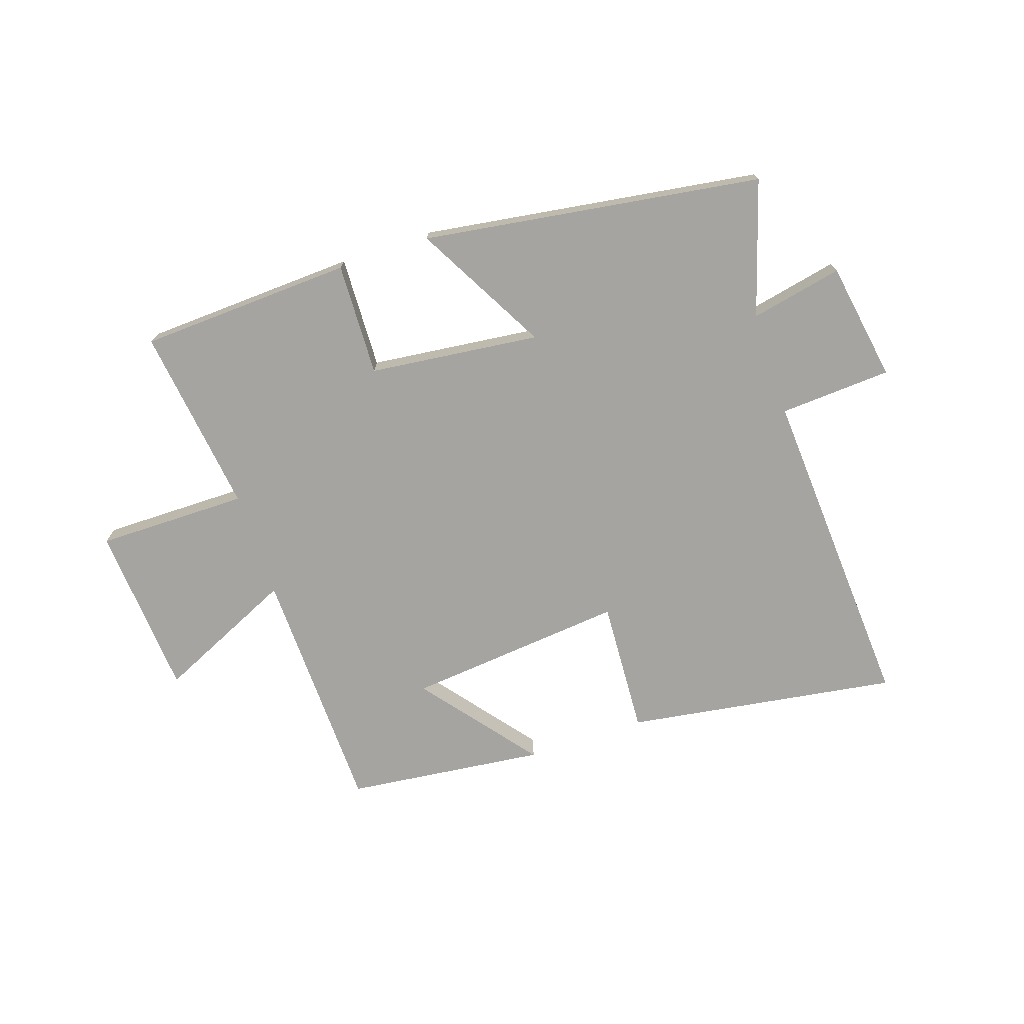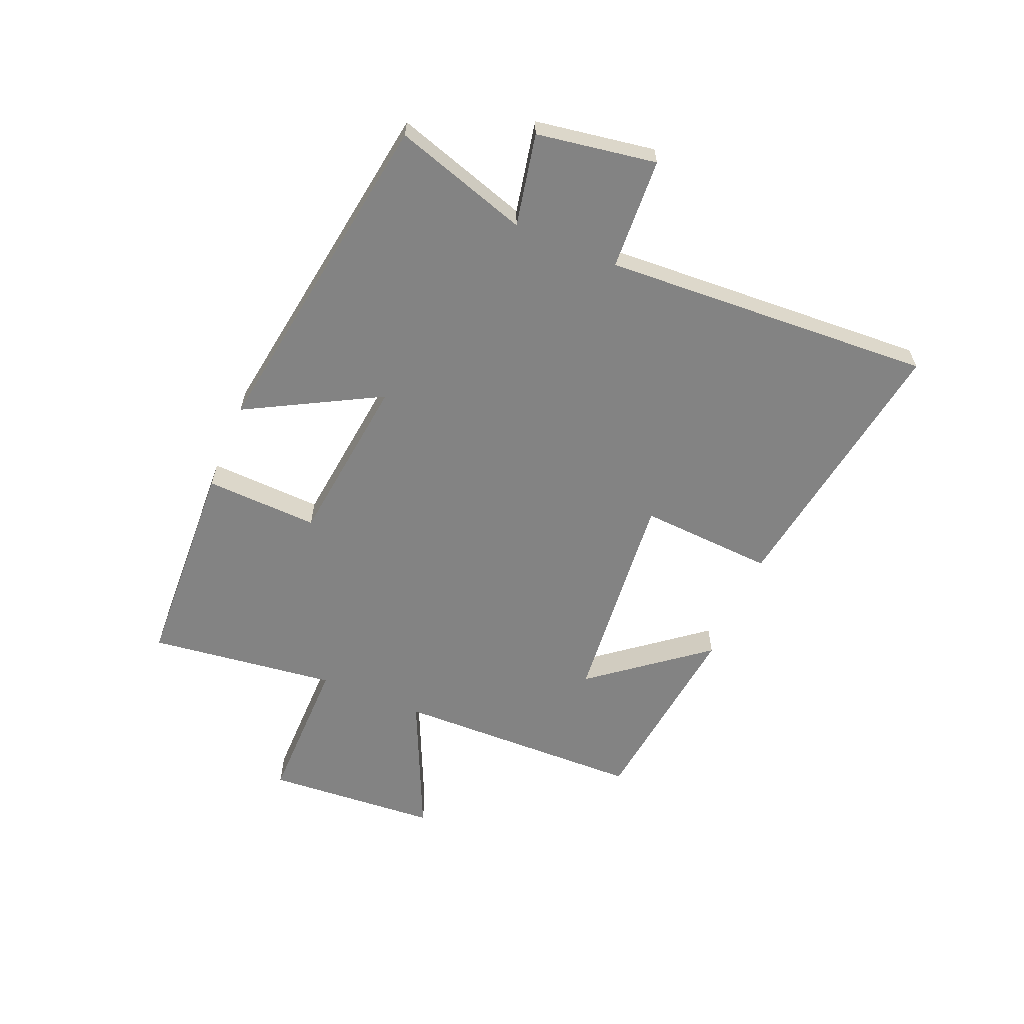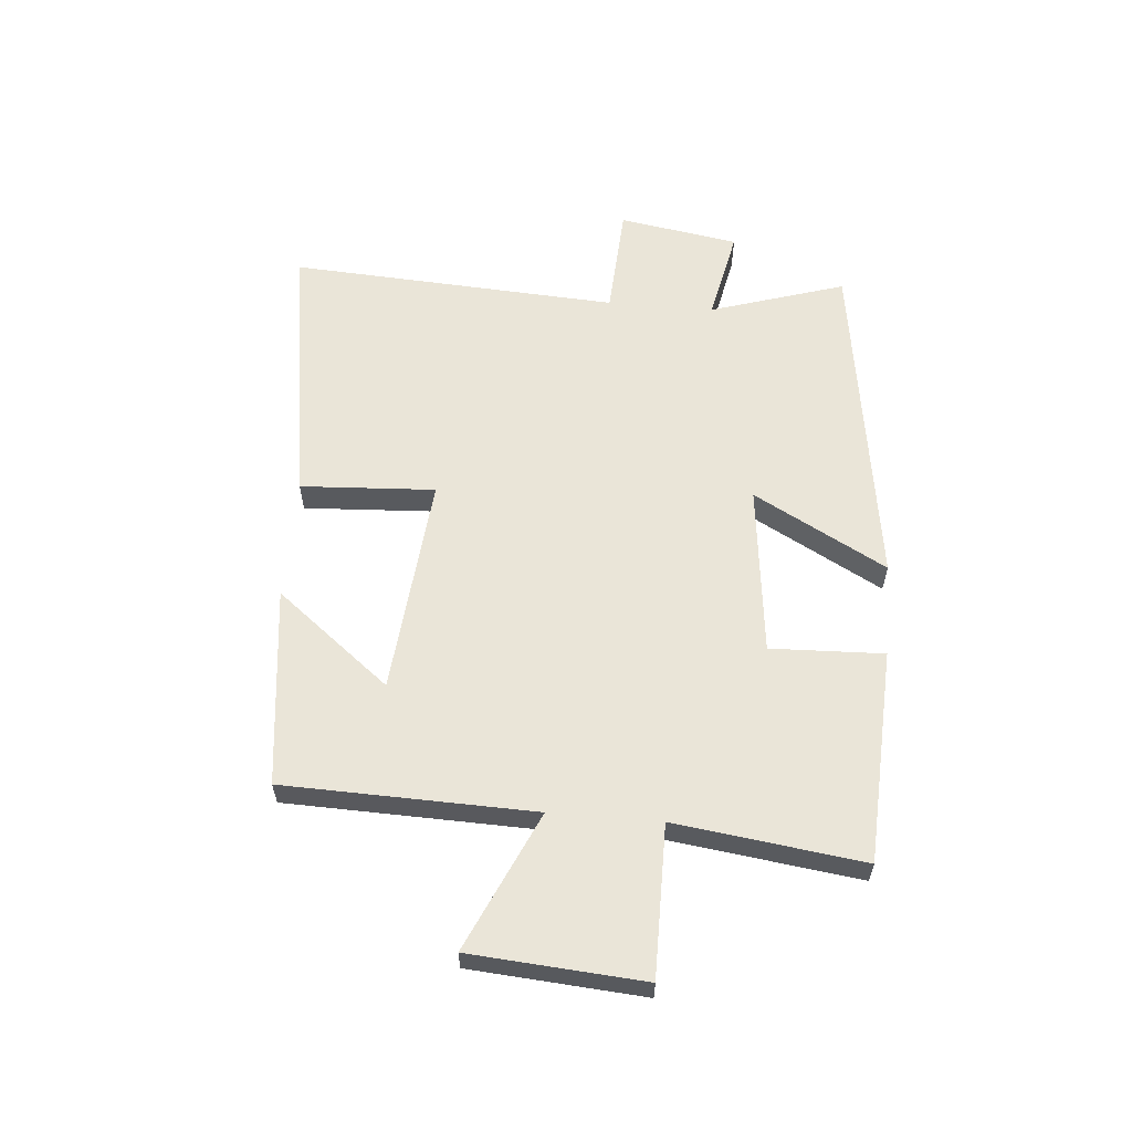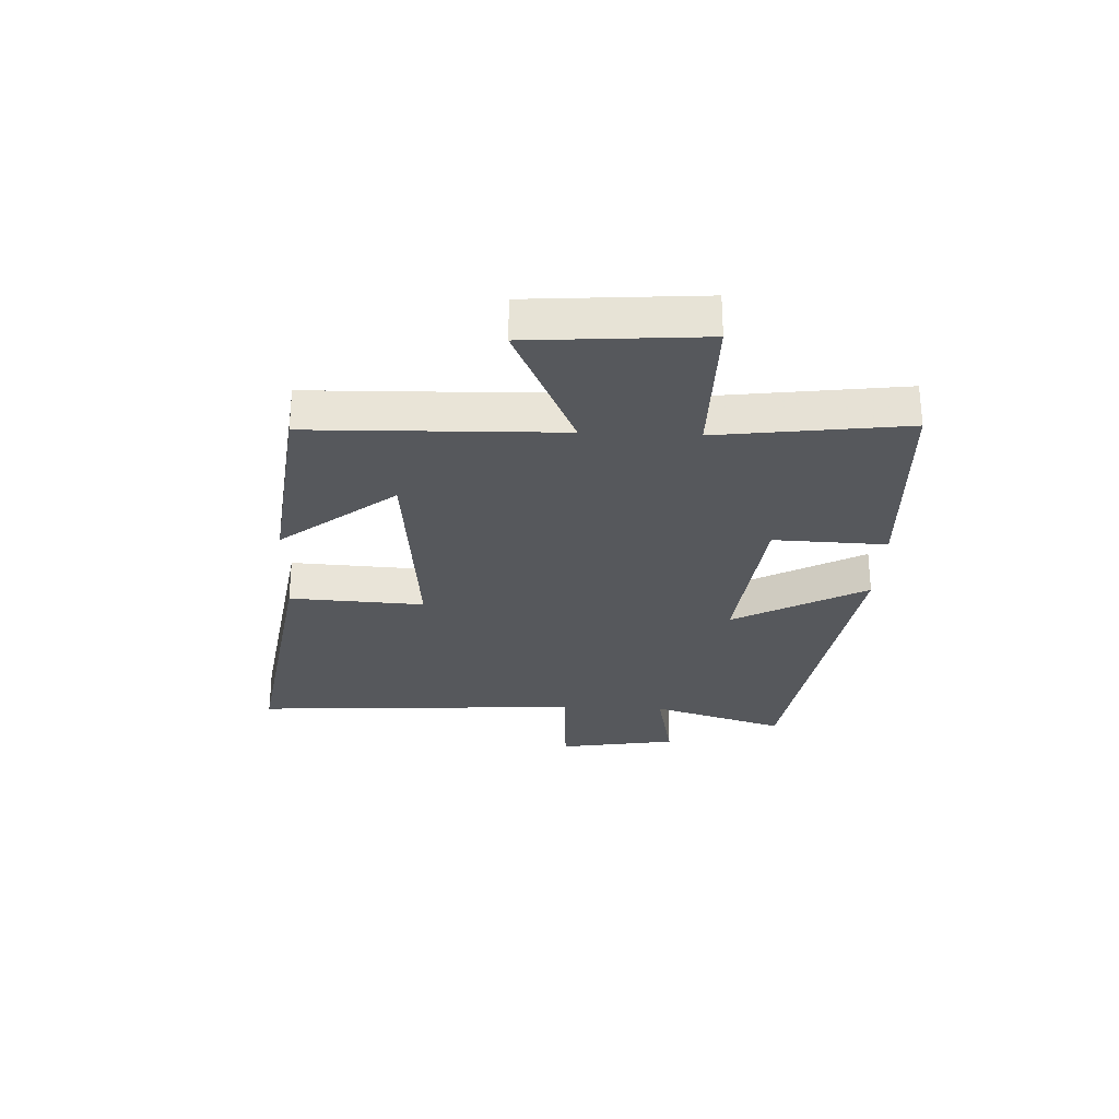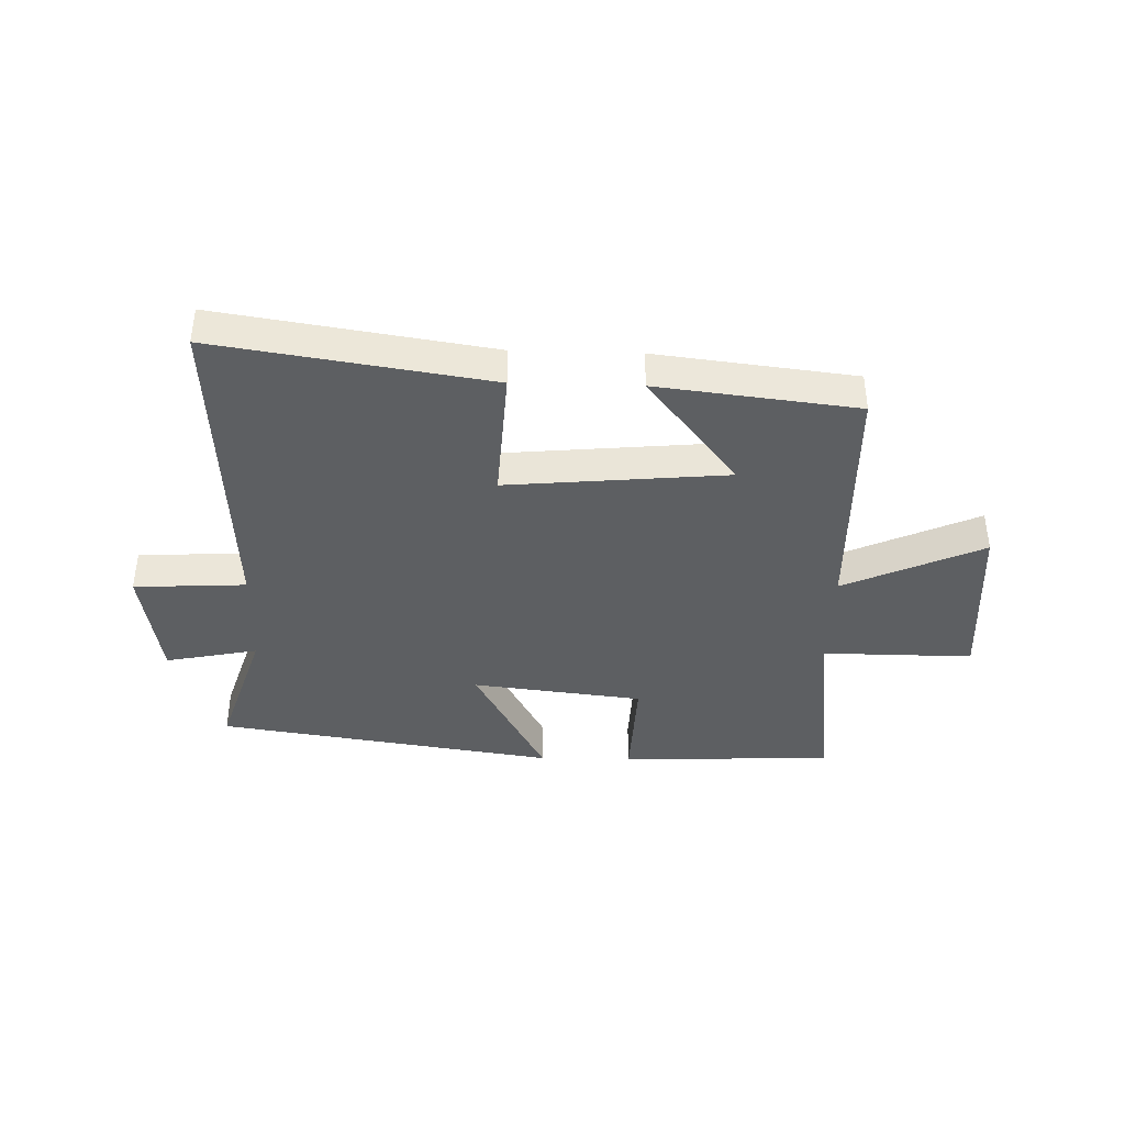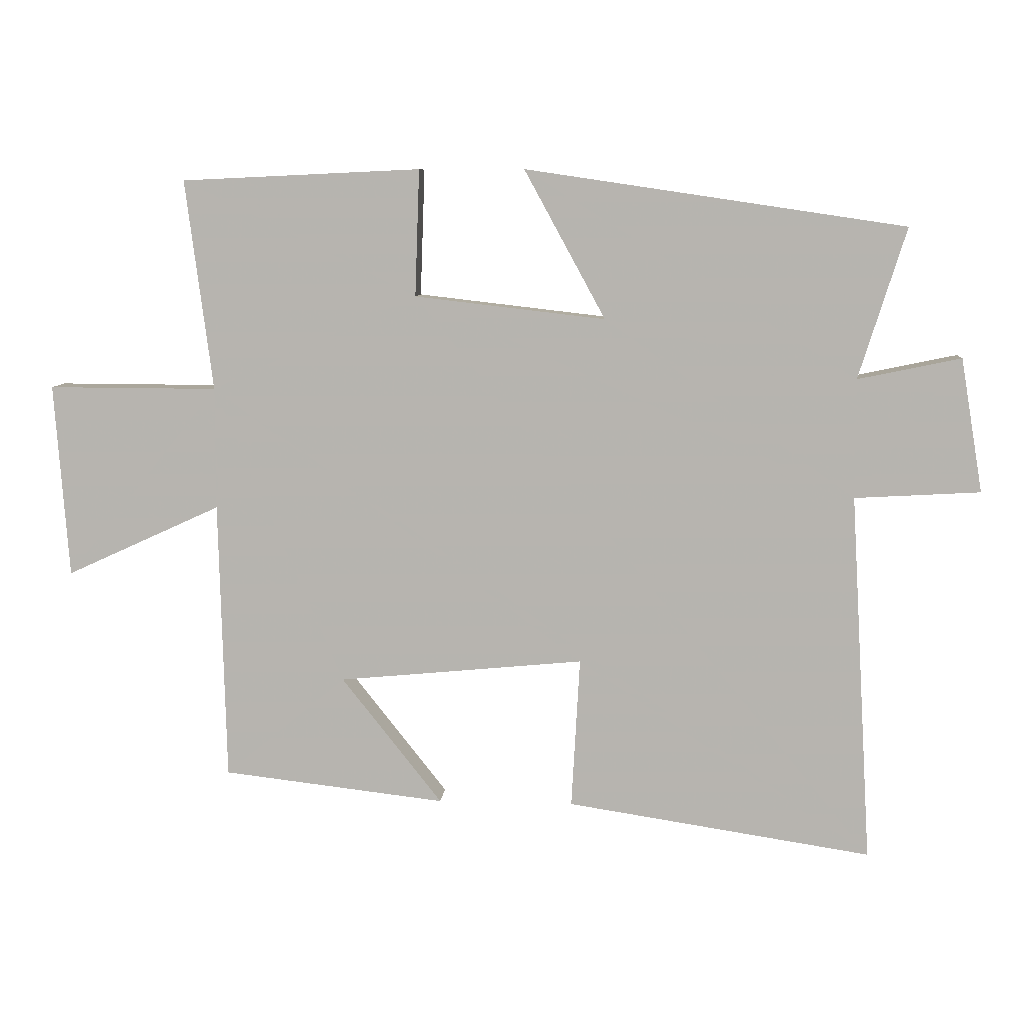
<metadata>
{"format":"obj","ext":"obj","renderer":"f3d","projection":"perspective","resolution":1024,"background":"white","views":[{"elev":-73.3,"azim":18.6,"up":"+Y"},{"elev":-61.0,"azim":67.1,"up":"+Y"},{"elev":59.6,"azim":-85.1,"up":"+Y"},{"elev":-28.3,"azim":-92.5,"up":"+Y"},{"elev":-39.7,"azim":178.3,"up":"+Y"},{"elev":8.2,"azim":4.6,"up":"+Z"}]}
</metadata>
<code>
v 0.533 0.07 -0.572
v 0.064 0.07 -0.5
v 0.077 0.07 -0.268
v -0.301 0.07 -0.304
v -0.146 0.07 -0.5
v -0.489 0.07 -0.46
v -0.5 0.07 -0.029
v -0.738 0.07 -0.138
v -0.76 0.07 0.16
v -0.5 0.07 0.159
v -0.542 0.07 0.483
v -0.174 0.07 0.5
v -0.181 0.07 0.305
v 0.113 0.07 0.271
v -0.012 0.07 0.5
v 0.573 0.07 0.413
v 0.5 0.07 0.181
v 0.659 0.07 0.214
v 0.693 0.07 0.008
v 0.5 0.07 -0.003
v 0.533 0 -0.572
v 0.064 0 -0.5
v 0.077 0 -0.268
v -0.301 0 -0.304
v -0.146 0 -0.5
v -0.489 0 -0.46
v -0.5 0 -0.029
v -0.738 0 -0.138
v -0.76 0 0.16
v -0.5 0 0.159
v -0.542 0 0.483
v -0.174 0 0.5
v -0.181 0 0.305
v 0.113 0 0.271
v -0.012 0 0.5
v 0.573 0 0.413
v 0.5 0 0.181
v 0.659 0 0.214
v 0.693 0 0.008
v 0.5 0 -0.003
f 17 18 19 20
f 14 15 16 17
f 13 14 17 20
f 10 11 12 13
f 10 13 20 1
f 7 8 9 10
f 4 5 6
f 4 6 7 10
f 1 2 3
f 10 1 3
f 3 4 10
f 40 39 38 37
f 37 36 35 34
f 40 37 34 33
f 33 32 31 30
f 21 40 33 30
f 30 29 28 27
f 26 25 24
f 30 27 26 24
f 23 22 21
f 23 21 30
f 30 24 23
f 1 21 22 2
f 2 22 23 3
f 3 23 24 4
f 4 24 25 5
f 5 25 26 6
f 6 26 27 7
f 7 27 28 8
f 8 28 29 9
f 9 29 30 10
f 10 30 31 11
f 11 31 32 12
f 12 32 33 13
f 13 33 34 14
f 14 34 35 15
f 15 35 36 16
f 16 36 37 17
f 17 37 38 18
f 18 38 39 19
f 19 39 40 20
f 20 40 21 1

</code>
